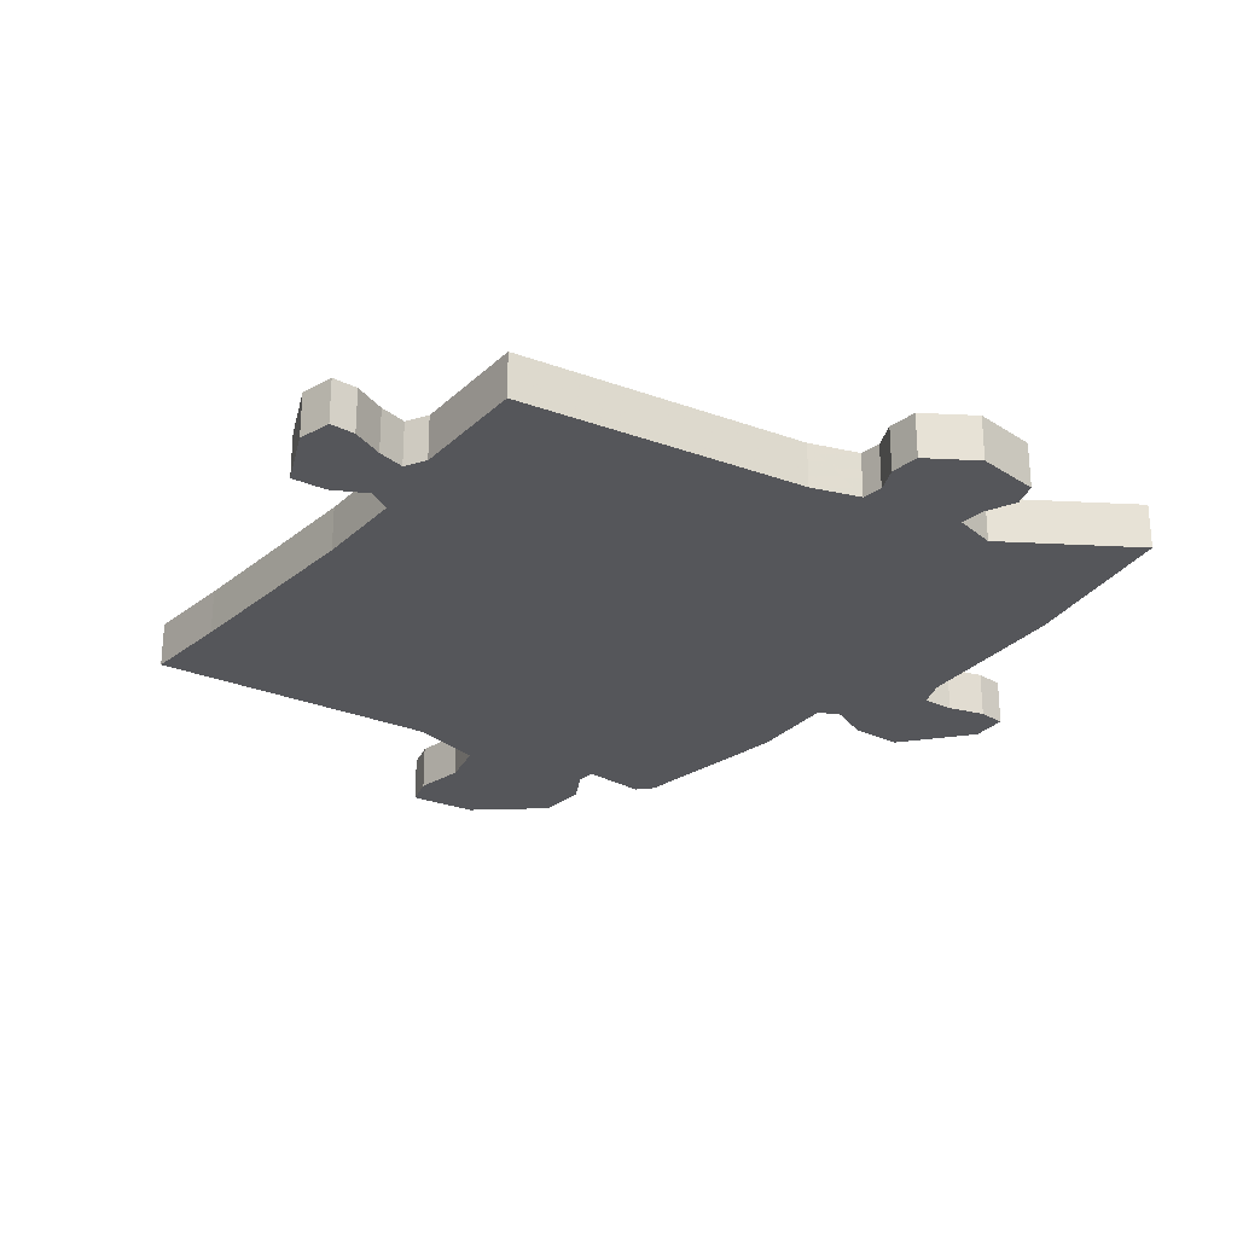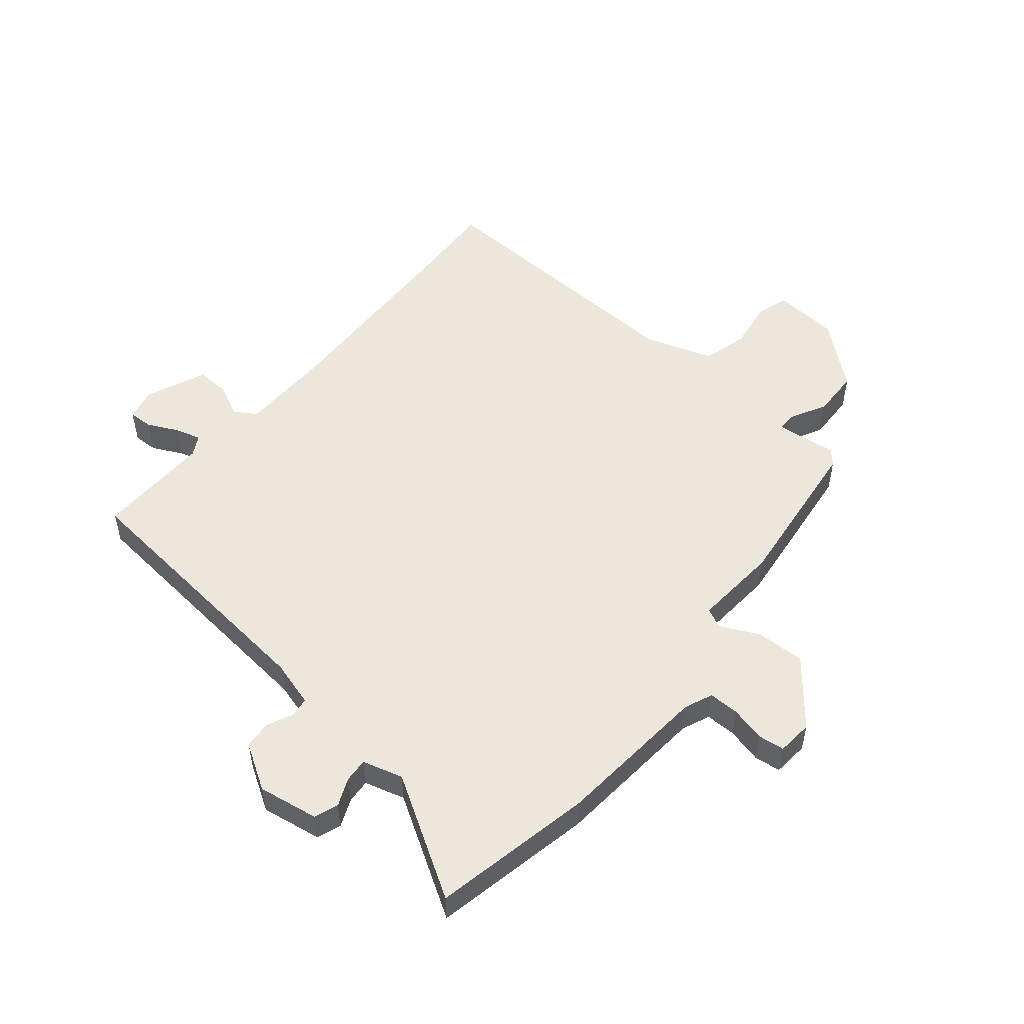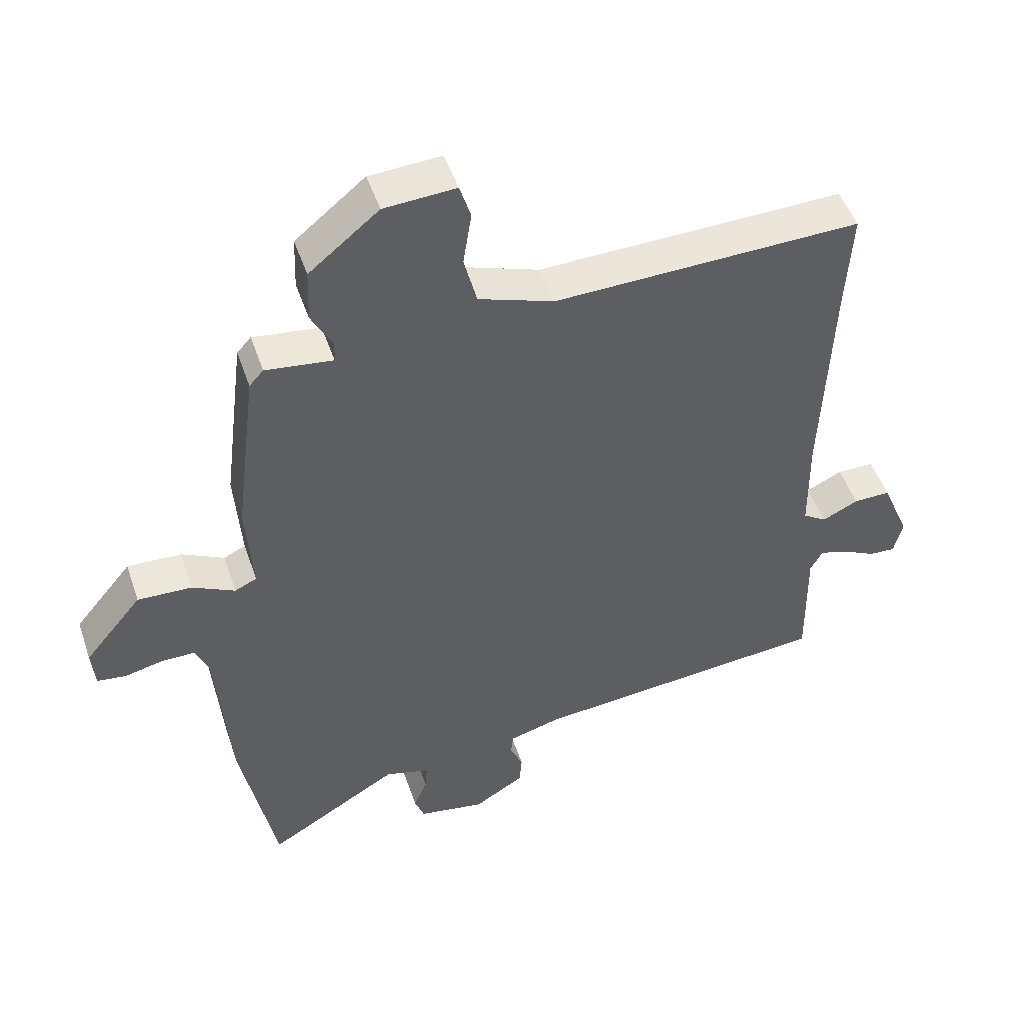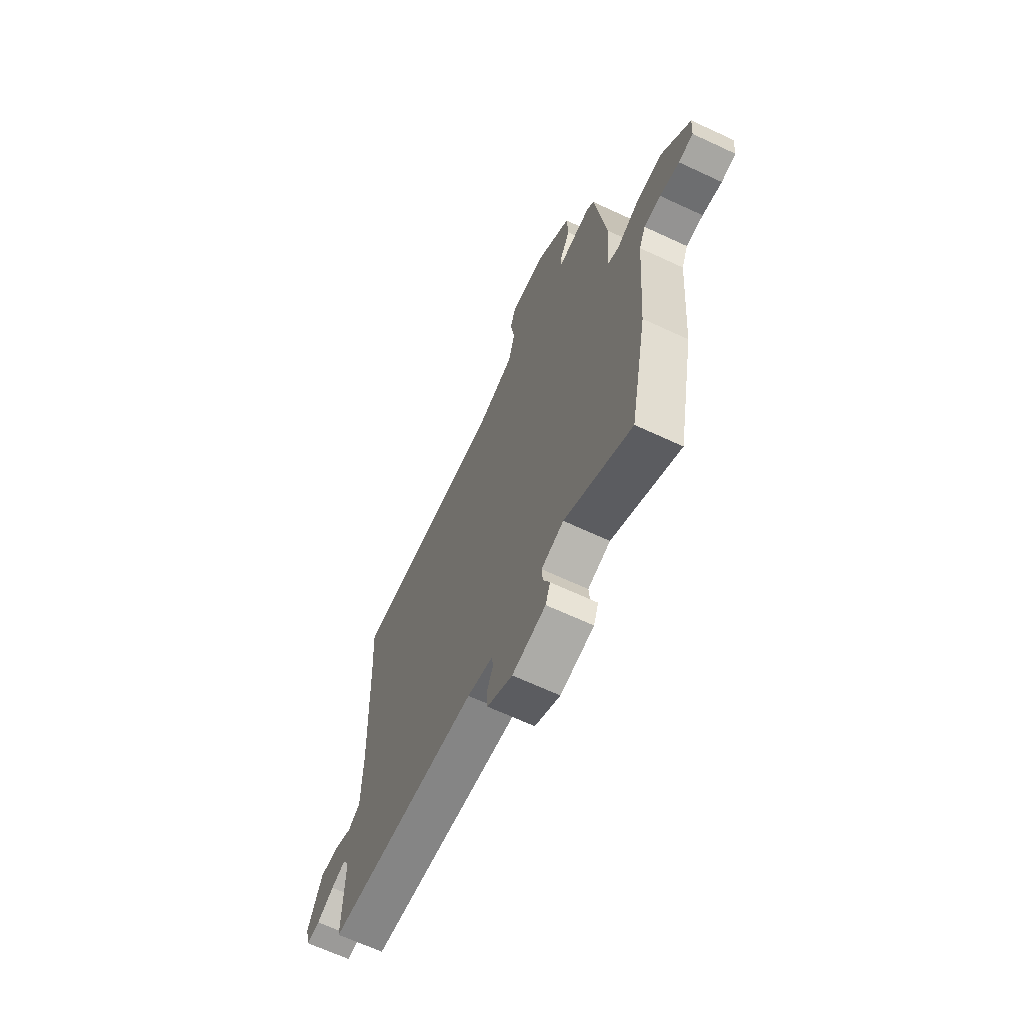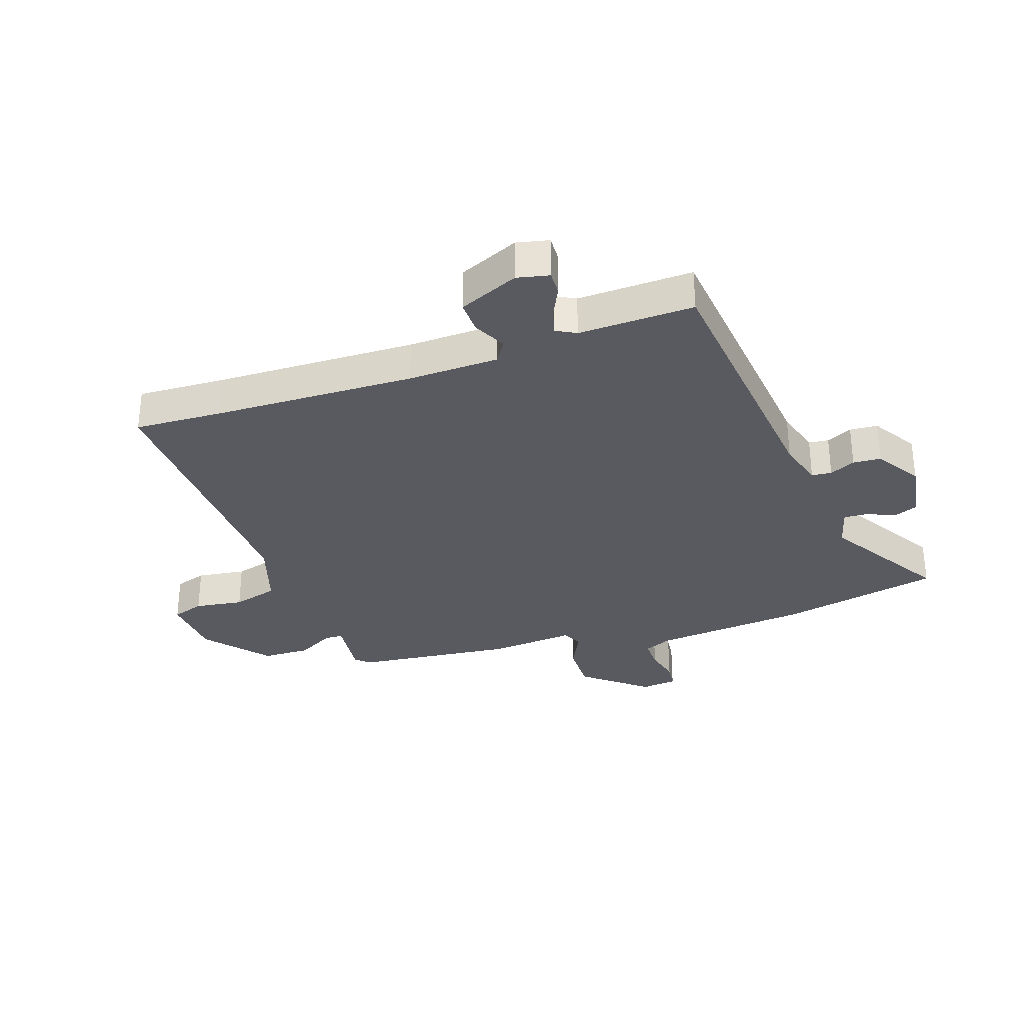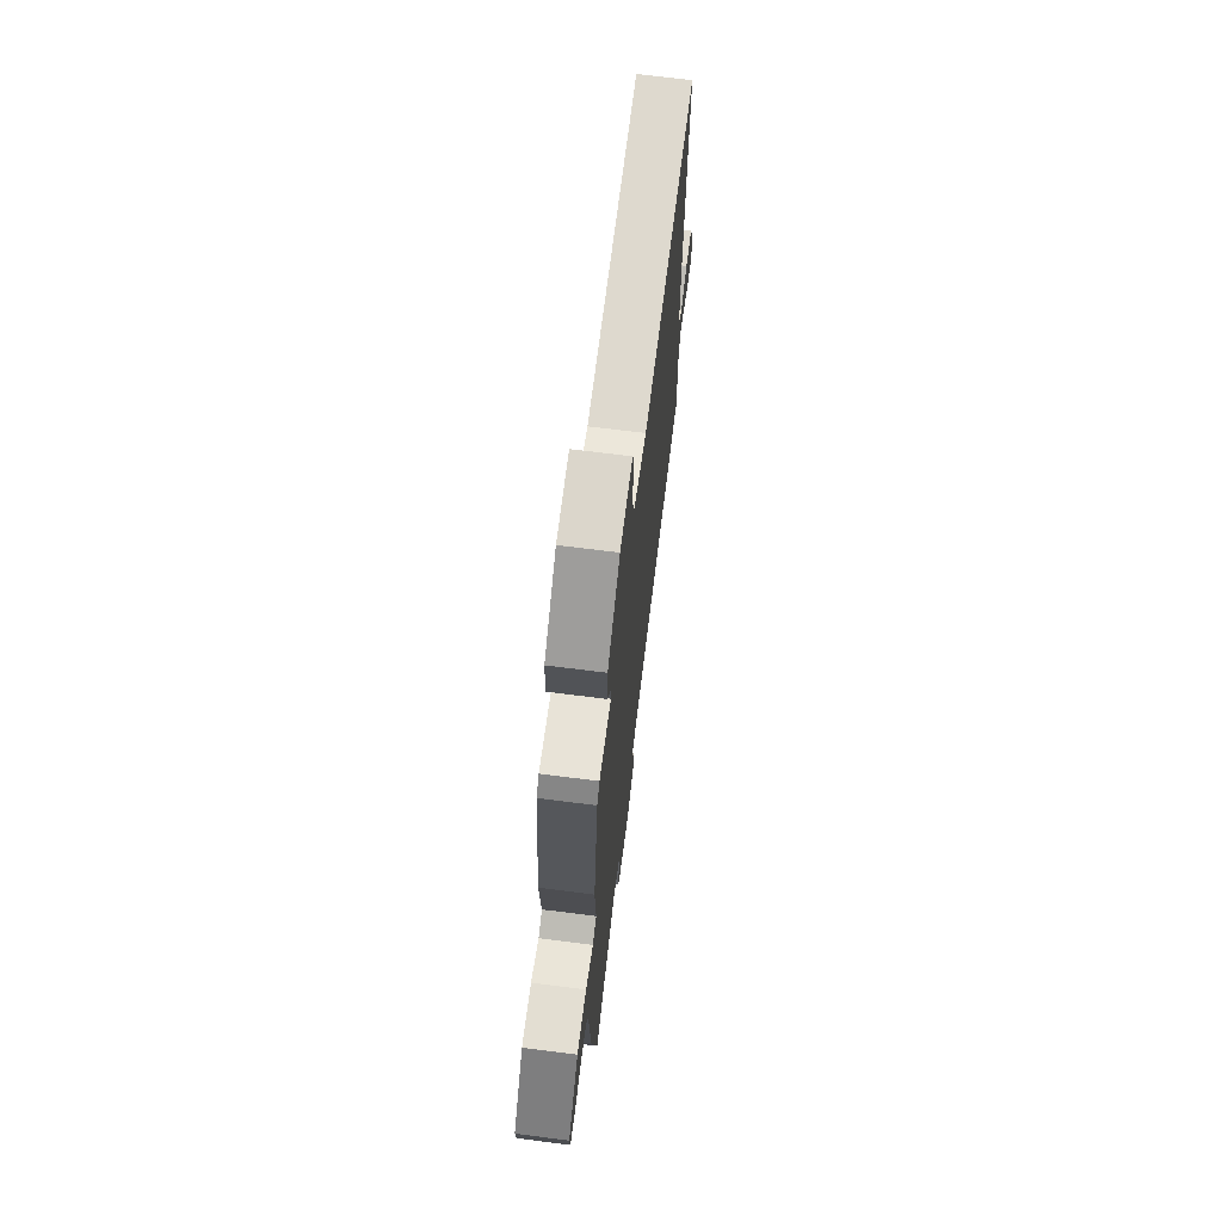
<metadata>
{"format":"obj","ext":"obj","renderer":"f3d","projection":"perspective","resolution":1024,"background":"white","views":[{"elev":-26.0,"azim":144.3,"up":"+Y"},{"elev":52.4,"azim":-139.8,"up":"+Y"},{"elev":48.8,"azim":-18.5,"up":"+Z"},{"elev":-66.8,"azim":-115.0,"up":"+Z"},{"elev":-31.9,"azim":109.6,"up":"+Y"},{"elev":69.8,"azim":-82.8,"up":"+Z"}]}
</metadata>
<code>
v -0.43 0.07 0.492
v -0.408 0.07 0.516
v -0.304 0.07 0.503
v -0.303 0.07 0.535
v -0.336 0.07 0.597
v -0.333 0.07 0.679
v -0.225 0.07 0.767
v -0.114 0.07 0.774
v -0.097 0.07 0.719
v -0.11 0.07 0.636
v -0.09 0.07 0.558
v 0.027 0.07 0.518
v 0.502 0.07 0.532
v 0.493 0.07 0.381
v 0.479 0.07 0.037
v 0.481 0.07 -0.118
v 0.518 0.07 -0.142
v 0.574 0.07 -0.115
v 0.631 0.07 -0.114
v 0.674 0.07 -0.217
v 0.661 0.07 -0.272
v 0.62 0.07 -0.27
v 0.568 0.07 -0.244
v 0.524 0.07 -0.231
v 0.505 0.07 -0.265
v 0.508 0.07 -0.462
v 0.043 0.07 -0.505
v -0.036 0.07 -0.527
v -0.04 0.07 -0.561
v -0.02 0.07 -0.605
v -0.024 0.07 -0.653
v -0.102 0.07 -0.7
v -0.205 0.07 -0.682
v -0.22 0.07 -0.641
v -0.199 0.07 -0.593
v -0.196 0.07 -0.552
v -0.265 0.07 -0.532
v -0.47 0.07 -0.654
v -0.524 0.07 -0.379
v -0.545 0.07 -0.114
v -0.565 0.07 -0.066
v -0.617 0.07 -0.066
v -0.677 0.07 -0.08
v -0.722 0.07 -0.074
v -0.727 0.07 -0.013
v -0.638 0.07 0.094
v -0.554 0.07 0.091
v -0.488 0.07 0.058
v -0.454 0.07 0.074
v -0.464 0.07 0.22
v -0.43 0 0.492
v -0.408 0 0.516
v -0.304 0 0.503
v -0.303 0 0.535
v -0.336 0 0.597
v -0.333 0 0.679
v -0.225 0 0.767
v -0.114 0 0.774
v -0.097 0 0.719
v -0.11 0 0.636
v -0.09 0 0.558
v 0.027 0 0.518
v 0.502 0 0.532
v 0.493 0 0.381
v 0.479 0 0.037
v 0.481 0 -0.118
v 0.518 0 -0.142
v 0.574 0 -0.115
v 0.631 0 -0.114
v 0.674 0 -0.217
v 0.661 0 -0.272
v 0.62 0 -0.27
v 0.568 0 -0.244
v 0.524 0 -0.231
v 0.505 0 -0.265
v 0.508 0 -0.462
v 0.043 0 -0.505
v -0.036 0 -0.527
v -0.04 0 -0.561
v -0.02 0 -0.605
v -0.024 0 -0.653
v -0.102 0 -0.7
v -0.205 0 -0.682
v -0.22 0 -0.641
v -0.199 0 -0.593
v -0.196 0 -0.552
v -0.265 0 -0.532
v -0.47 0 -0.654
v -0.524 0 -0.379
v -0.545 0 -0.114
v -0.565 0 -0.066
v -0.617 0 -0.066
v -0.677 0 -0.08
v -0.722 0 -0.074
v -0.727 0 -0.013
v -0.638 0 0.094
v -0.554 0 0.091
v -0.488 0 0.058
v -0.454 0 0.074
v -0.464 0 0.22
f 49 50 1 2
f 45 46 47 48
f 43 44 45 48
f 42 43 48 49
f 41 42 49
f 40 41 49
f 37 38 39 40
f 36 37 40 49
f 32 33 34 35
f 32 35 36
f 29 30 31 32
f 28 29 32 36
f 27 28 36 49
f 25 26 27 49
f 20 21 22 23
f 20 23 24
f 17 18 19 20
f 17 20 24
f 16 17 24 25
f 12 13 14
f 12 14 15
f 11 12 15 16
f 7 8 9 10
f 7 10 11
f 4 5 6 7
f 3 4 7 11
f 25 49 2 3
f 3 11 16 25
f 52 51 100 99
f 98 97 96 95
f 98 95 94 93
f 99 98 93 92
f 99 92 91
f 99 91 90
f 90 89 88 87
f 99 90 87 86
f 85 84 83 82
f 86 85 82
f 82 81 80 79
f 86 82 79 78
f 99 86 78 77
f 99 77 76 75
f 73 72 71 70
f 74 73 70
f 70 69 68 67
f 74 70 67
f 75 74 67 66
f 64 63 62
f 65 64 62
f 66 65 62 61
f 60 59 58 57
f 61 60 57
f 57 56 55 54
f 61 57 54 53
f 53 52 99 75
f 75 66 61 53
f 1 51 52 2
f 2 52 53 3
f 3 53 54 4
f 4 54 55 5
f 5 55 56 6
f 6 56 57 7
f 7 57 58 8
f 8 58 59 9
f 9 59 60 10
f 10 60 61 11
f 11 61 62 12
f 12 62 63 13
f 13 63 64 14
f 14 64 65 15
f 15 65 66 16
f 16 66 67 17
f 17 67 68 18
f 18 68 69 19
f 19 69 70 20
f 20 70 71 21
f 21 71 72 22
f 22 72 73 23
f 23 73 74 24
f 24 74 75 25
f 25 75 76 26
f 26 76 77 27
f 27 77 78 28
f 28 78 79 29
f 29 79 80 30
f 30 80 81 31
f 31 81 82 32
f 32 82 83 33
f 33 83 84 34
f 34 84 85 35
f 35 85 86 36
f 36 86 87 37
f 37 87 88 38
f 38 88 89 39
f 39 89 90 40
f 40 90 91 41
f 41 91 92 42
f 42 92 93 43
f 43 93 94 44
f 44 94 95 45
f 45 95 96 46
f 46 96 97 47
f 47 97 98 48
f 48 98 99 49
f 49 99 100 50
f 50 100 51 1

</code>
